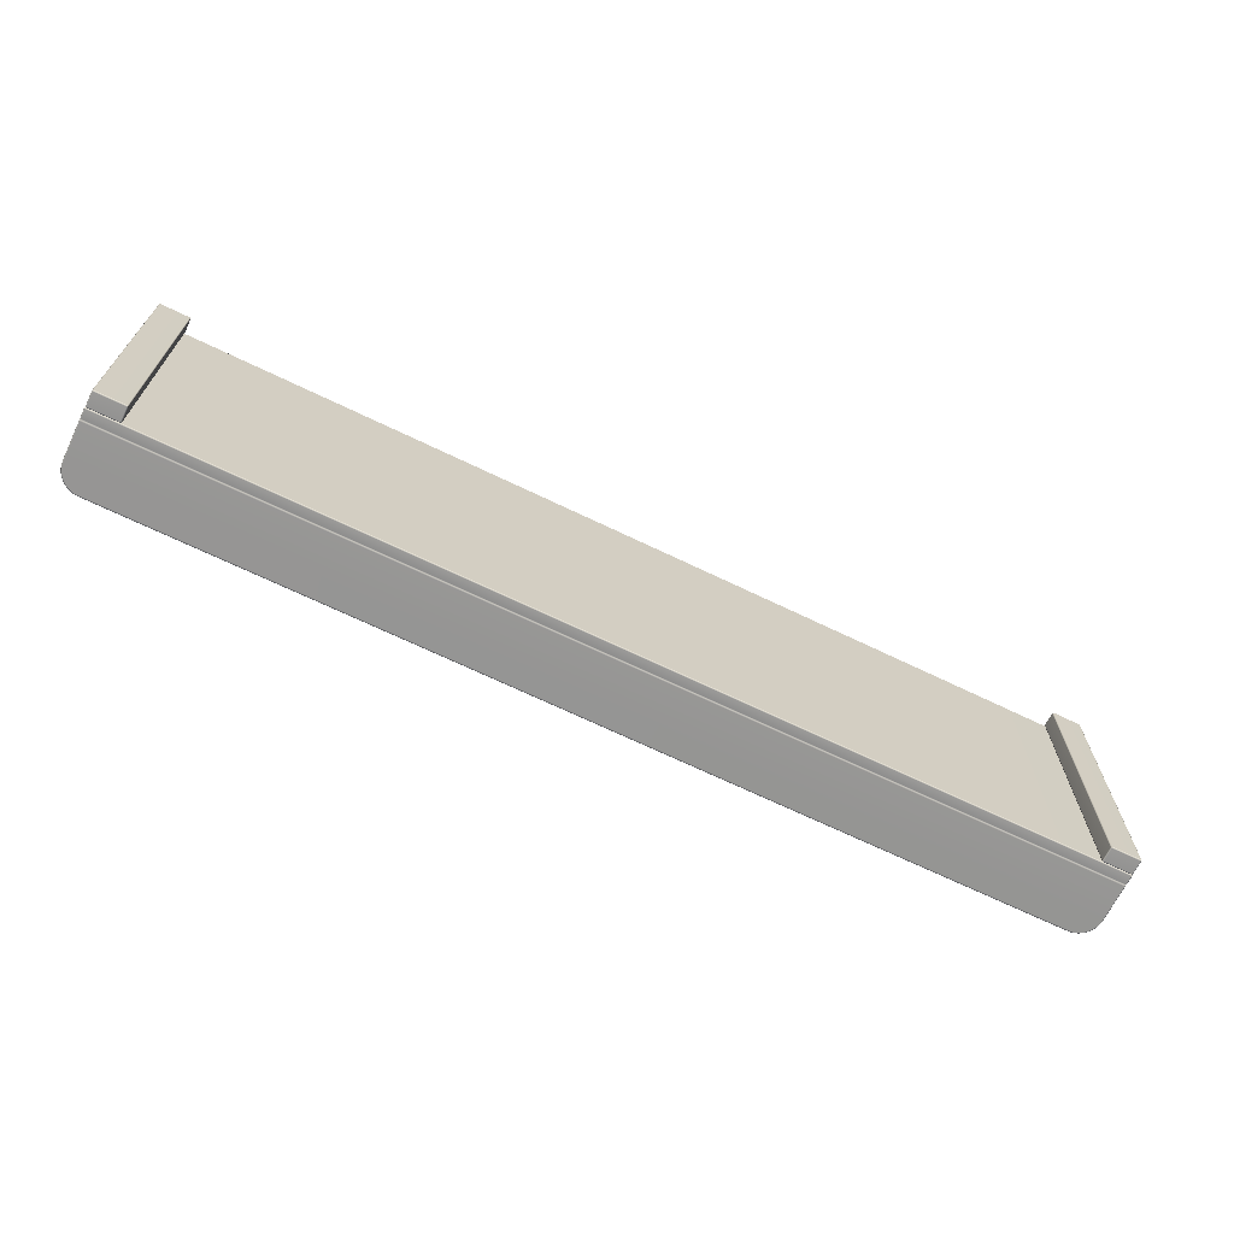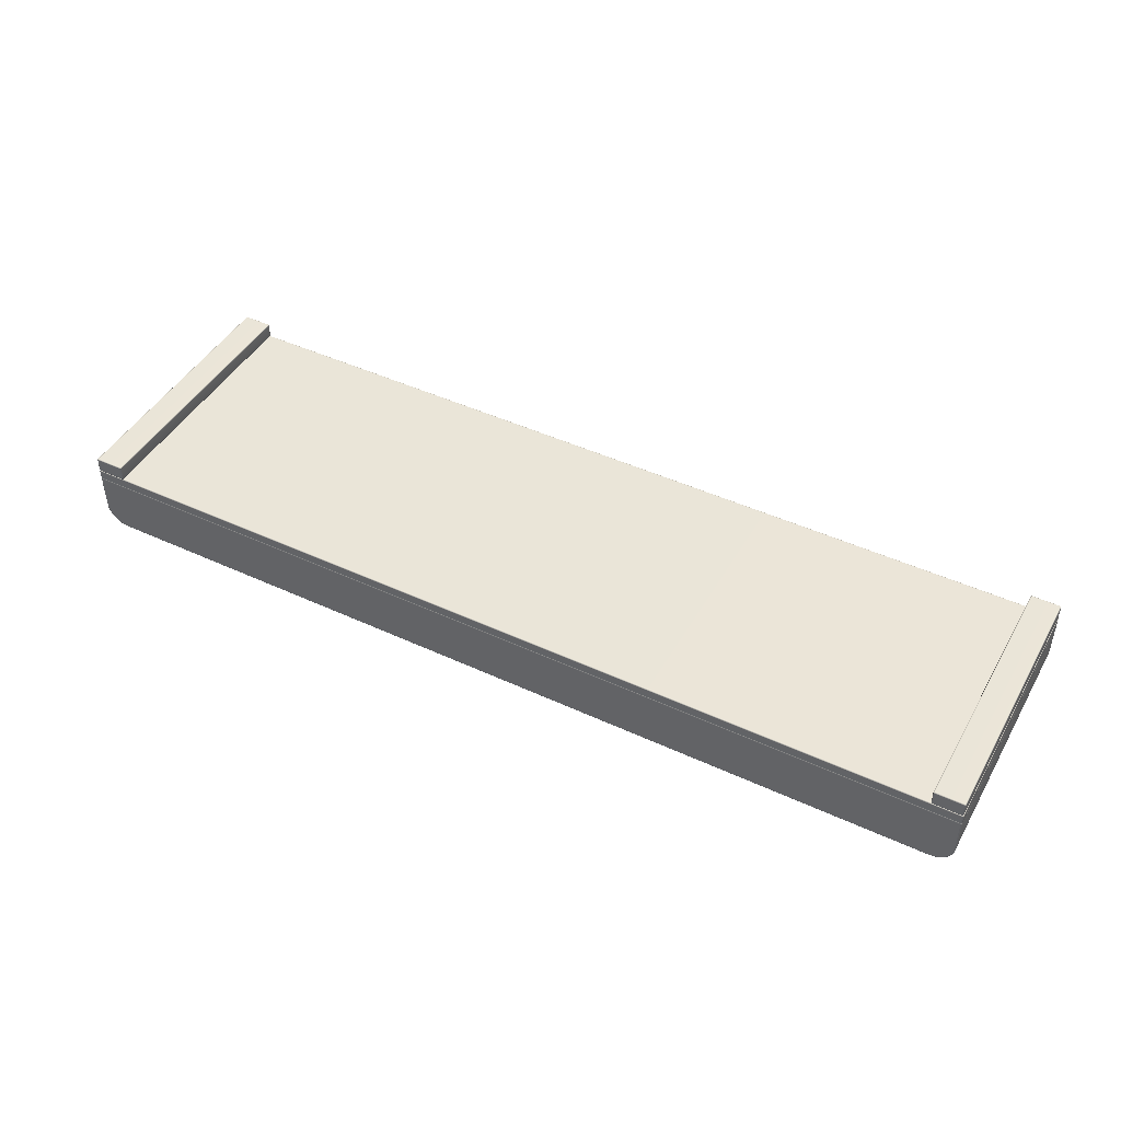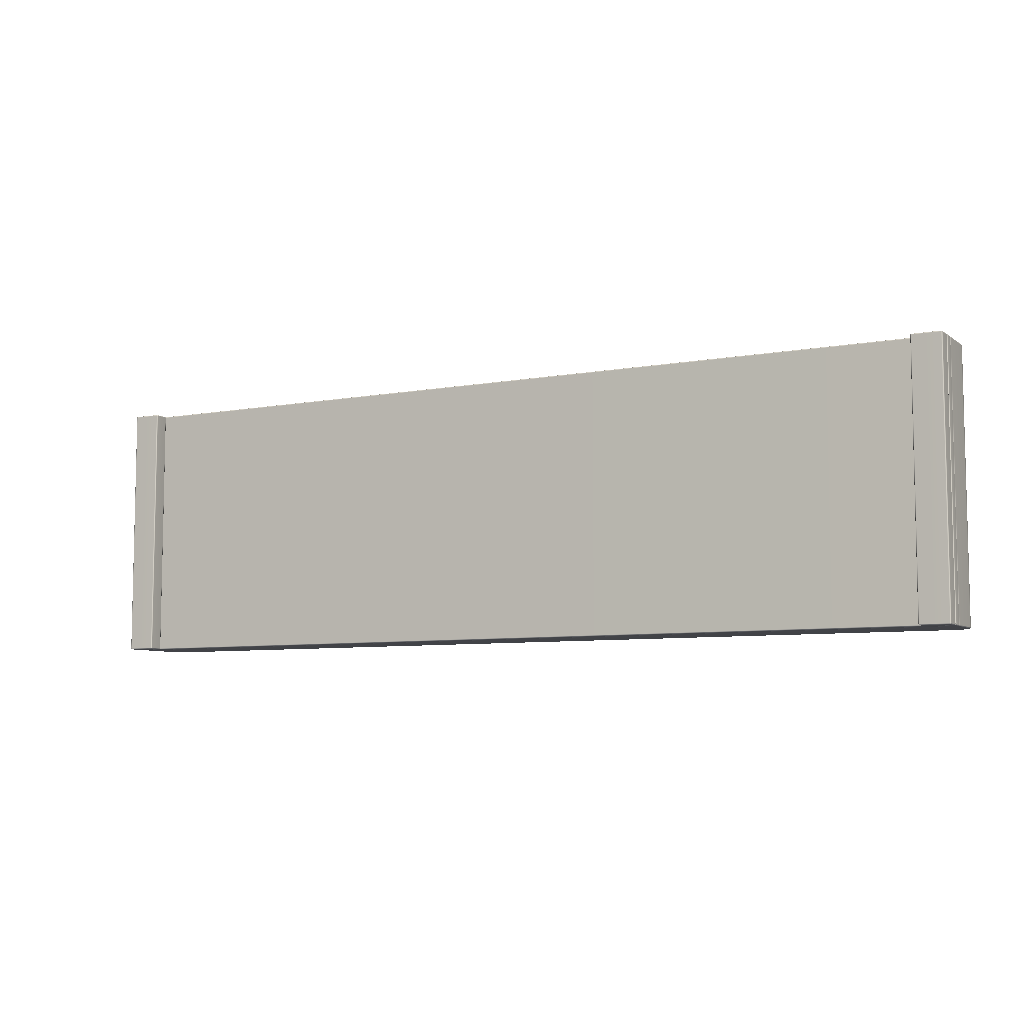
<metadata>
{"format":"obj","ext":"obj","renderer":"f3d","projection":"perspective","resolution":1024,"background":"white","views":[{"elev":-67.6,"azim":154.1,"up":"+Z"},{"elev":45.4,"azim":-151.8,"up":"+Y"},{"elev":-7.2,"azim":-151.6,"up":"+Z"}]}
</metadata>
<code>
g ENV_SY02_GX_Section01_Casing02_MO
v -29.24 -2.661 -240.4
v -28.97 -2.826 -223.5
v -28.97 -2.826 -240.4
v -29.24 -2.661 -223.5
v -29.46 -2.439 -240.4
v -29.23 -2.645 -240.4
v -29.44 -2.426 -240.4
v -29.63 -2.175 -240.4
v -29.61 -2.163 -240.4
v -29.46 -2.439 -223.5
v -29.73 -1.878 -240.4
v -29.71 -1.874 -240.4
v -29.44 -2.426 -223.5
v -29.23 -2.645 -223.5
v -29.61 -2.167 -223.5
v -29.63 -2.175 -223.5
v -29.71 -1.874 -223.5
v -29.73 -1.878 -223.5
v -29.75 -1.565 -223.5
v -29.77 -1.569 -240.4
v -29.75 -1.565 -240.4
v -29.77 -1.569 -223.5
v -29.75 0.7648 -223.5
v -29.77 0.7648 -240.4
v -29.75 0.7648 -240.4
v -29.72 0.8349 -240.4
v -29.73 0.8349 -240.4
v -29.77 0.7648 -223.5
v -29.73 0.8349 -223.5
v -29.72 0.8349 -223.5
v 28.97 -2.826 -240.4
v 28.97 -2.826 -223.5
v 29.24 -2.661 -223.5
v 29.24 -2.661 -240.4
v 29.46 -2.439 -223.5
v 29.23 -2.645 -223.5
v 29.44 -2.426 -223.5
v 29.63 -2.175 -223.5
v 29.61 -2.163 -223.5
v 29.46 -2.439 -240.4
v 29.73 -1.878 -223.5
v 29.71 -1.874 -223.5
v 29.44 -2.426 -240.4
v 29.23 -2.645 -240.4
v 29.61 -2.167 -240.4
v 29.63 -2.175 -240.4
v 29.71 -1.874 -240.4
v 29.73 -1.878 -240.4
v 29.75 -1.565 -240.4
v 29.77 -1.569 -223.5
v 29.75 -1.565 -223.5
v 29.77 -1.569 -240.4
v 29.75 0.7648 -240.4
v 29.77 0.7648 -223.5
v 29.75 0.7648 -223.5
v 29.72 0.8349 -223.5
v 29.73 0.8349 -223.5
v 29.77 0.7648 -240.4
v 29.73 0.8349 -240.4
v 29.72 0.8349 -240.4
v -28.97 -2.826 -223.5
v -29.24 -2.661 -223.5
v -29.23 -2.645 -223.5
v -28.97 -2.81 -223.5
v -28.68 -2.934 -223.5
v -28.67 -2.913 -223.5
v -28.97 -2.826 -240.4
v -28.36 -2.967 -223.5
v -28.36 -2.946 -223.5
v -28.68 -2.934 -240.4
v 28.36 -2.967 -223.5
v 28.36 -2.946 -223.5
v -28.36 -2.967 -240.4
v 28.68 -2.934 -223.5
v 28.67 -2.913 -223.5
v 28.36 -2.967 -240.4
v 28.97 -2.826 -223.5
v 28.97 -2.81 -223.5
v 29.24 -2.661 -223.5
v 29.23 -2.645 -223.5
v 28.68 -2.934 -240.4
v 28.97 -2.826 -240.4
v -28.36 -2.946 -240.4
v 28.36 -2.946 -240.4
v -28.67 -2.913 -240.4
v 28.67 -2.913 -240.4
v 28.97 -2.81 -240.4
v 29.23 -2.645 -240.4
v 29.24 -2.661 -240.4
v -28.97 -2.81 -240.4
v -29.24 -2.661 -240.4
v -29.23 -2.645 -240.4
v -29.75 1.511 -223.5
v -29.74 1.503 -223.5
v -29.75 1.462 -223.5
v -29.77 1.462 -223.5
v -29.77 1.462 -240.4
v -29.75 1.511 -240.4
v -29.77 0.905 -223.5
v -29.75 0.905 -223.5
v -29.72 0.8349 -223.5
v -29.73 0.8349 -223.5
v -29.77 0.905 -240.4
v -29.73 0.8349 -240.4
v -29.75 0.905 -240.4
v -29.72 0.8349 -240.4
v -29.75 1.462 -240.4
v -29.74 1.503 -240.4
v -29.75 1.462 -223.5
v -29.74 1.503 -223.5
v -29.7 1.511 -223.5
v -29.7 1.462 -223.5
v -29.75 0.905 -223.5
v 29.7 1.462 -223.5
v 29.7 1.511 -223.5
v -29.7 0.905 -223.5
v 29.7 0.905 -223.5
v -29.69 0.8349 -223.5
v -29.72 0.8349 -223.5
v 29.69 0.8349 -223.5
v 29.72 0.8349 -223.5
v 29.75 0.905 -223.5
v 29.75 1.462 -223.5
v 29.74 1.503 -223.5
v 29.75 1.511 -223.5
v 29.7 1.532 -223.5
v 29.75 1.511 -240.4
v -29.7 1.532 -223.5
v -29.7 1.511 -223.5
v 29.7 1.532 -240.4
v -29.75 1.511 -223.5
v -29.74 1.503 -223.5
v -29.7 1.532 -240.4
v -29.75 1.511 -240.4
v -29.7 1.511 -240.4
v -29.74 1.503 -240.4
v 29.7 1.511 -240.4
v 29.74 1.503 -240.4
v 29.75 1.462 -223.5
v 29.74 1.503 -223.5
v 29.75 1.511 -223.5
v 29.77 1.462 -223.5
v 29.75 0.905 -223.5
v 29.77 1.462 -240.4
v 29.75 1.511 -240.4
v 29.77 0.905 -223.5
v 29.75 1.462 -240.4
v 29.74 1.503 -240.4
v 29.77 0.905 -240.4
v 29.75 0.905 -240.4
v 29.72 0.8349 -240.4
v 29.73 0.8349 -240.4
v 29.73 0.8349 -223.5
v 29.72 0.8349 -223.5
v -29.7 1.511 -240.4
v -29.74 1.503 -240.4
v -29.75 1.462 -240.4
v -29.7 1.462 -240.4
v 29.7 1.511 -240.4
v -29.7 0.905 -240.4
v -29.75 0.905 -240.4
v -29.72 0.8349 -240.4
v -29.69 0.8349 -240.4
v 29.7 0.905 -240.4
v 29.69 0.8349 -240.4
v 29.7 1.462 -240.4
v 29.75 0.905 -240.4
v 29.72 0.8349 -240.4
v 29.75 1.462 -240.4
v 29.74 1.503 -240.4
v -29.75 0.7648 -240.4
v -29.69 0.8349 -240.4
v -29.72 0.8349 -240.4
v -29.7 0.7648 -240.4
v 29.69 0.8349 -240.4
v -29.7 -1.561 -240.4
v -29.75 -1.565 -240.4
v 29.7 0.7648 -240.4
v 29.72 0.8349 -240.4
v 29.75 0.7648 -240.4
v 29.75 -1.565 -240.4
v 29.7 -1.565 -240.4
v 29.71 -1.874 -240.4
v -29.66 -1.862 -240.4
v -29.71 -1.874 -240.4
v 29.66 -1.862 -240.4
v 29.61 -2.167 -240.4
v -29.56 -2.142 -240.4
v -29.61 -2.163 -240.4
v 29.56 -2.142 -240.4
v 29.44 -2.426 -240.4
v -29.41 -2.393 -240.4
v -29.44 -2.426 -240.4
v 29.41 -2.398 -240.4
v 29.23 -2.645 -240.4
v -29.2 -2.604 -240.4
v -29.23 -2.645 -240.4
v 29.19 -2.608 -240.4
v 28.97 -2.81 -240.4
v -28.95 -2.765 -240.4
v -28.97 -2.81 -240.4
v 28.94 -2.765 -240.4
v 28.67 -2.913 -240.4
v -28.67 -2.863 -240.4
v -28.67 -2.913 -240.4
v 28.66 -2.863 -240.4
v 28.36 -2.946 -240.4
v -28.36 -2.896 -240.4
v -28.36 -2.946 -240.4
v 28.36 -2.896 -240.4
v 29.75 0.7648 -223.5
v 29.69 0.8349 -223.5
v 29.72 0.8349 -223.5
v 29.7 0.7648 -223.5
v -29.69 0.8349 -223.5
v 29.7 -1.561 -223.5
v 29.75 -1.565 -223.5
v -29.7 0.7648 -223.5
v -29.72 0.8349 -223.5
v -29.75 0.7648 -223.5
v -29.75 -1.565 -223.5
v -29.7 -1.565 -223.5
v -29.71 -1.874 -223.5
v 29.66 -1.862 -223.5
v 29.71 -1.874 -223.5
v -29.66 -1.862 -223.5
v -29.61 -2.167 -223.5
v 29.56 -2.142 -223.5
v 29.61 -2.163 -223.5
v -29.56 -2.142 -223.5
v -29.44 -2.426 -223.5
v 29.41 -2.393 -223.5
v 29.44 -2.426 -223.5
v -29.41 -2.398 -223.5
v -29.23 -2.645 -223.5
v 29.2 -2.604 -223.5
v 29.23 -2.645 -223.5
v -29.2 -2.608 -223.5
v -28.97 -2.81 -223.5
v 28.95 -2.765 -223.5
v 28.97 -2.81 -223.5
v -28.94 -2.765 -223.5
v -28.67 -2.913 -223.5
v 28.67 -2.863 -223.5
v 28.67 -2.913 -223.5
v -28.66 -2.863 -223.5
v -28.36 -2.946 -223.5
v 28.36 -2.896 -223.5
v 28.36 -2.946 -223.5
v -28.36 -2.896 -223.5
v -27.86 1.552 -223.5
v -27.91 1.532 -240.4
v -27.91 1.532 -223.5
v -27.86 1.552 -240.4
v -27.84 1.602 -223.5
v -27.86 1.602 -223.5
v -27.87 1.565 -223.5
v -27.84 2.464 -223.5
v -27.86 2.464 -223.5
v -27.84 1.602 -240.4
v -27.84 2.464 -240.4
v -27.86 1.602 -240.4
v -27.87 1.565 -240.4
v -27.86 2.464 -240.4
v -27.86 2.513 -223.5
v -27.86 2.513 -240.4
v -27.87 2.505 -223.5
v -27.91 2.513 -223.5
v -27.91 2.534 -223.5
v -27.87 2.505 -240.4
v -27.91 2.513 -240.4
v -27.91 2.534 -240.4
v -29.67 2.534 -223.5
v -27.91 2.464 -240.4
v -27.86 1.602 -240.4
v -27.91 2.464 -223.4
v -29.67 2.513 -223.5
v -27.91 1.602 -223.4
v -27.86 1.602 -223.5
v -27.91 1.552 -223.5
v -27.87 1.565 -223.5
v -27.86 1.552 -223.5
v -27.91 1.532 -223.5
v -29.67 1.602 -223.4
v -29.67 1.552 -223.5
v -29.67 1.532 -223.5
v -29.72 1.552 -223.5
v -29.71 1.565 -223.5
v -29.72 1.602 -223.5
v -29.67 2.464 -223.4
v -29.72 2.464 -223.5
v -29.71 2.505 -223.5
v -29.72 2.513 -223.5
v -29.67 2.534 -240.4
v -29.67 2.513 -240.4
v -29.72 2.513 -240.4
v -29.74 2.464 -223.5
v -29.67 2.464 -240.4
v -29.74 1.602 -223.5
v -29.72 1.602 -223.5
v -29.72 1.552 -223.5
v -29.71 1.565 -223.5
v -29.74 1.602 -240.4
v -29.74 2.464 -240.4
v -29.72 1.552 -240.4
v -29.67 1.532 -223.5
v -29.67 1.532 -240.4
v -29.67 1.552 -240.4
v -29.71 1.565 -240.4
v -29.72 1.602 -240.4
v -29.72 2.464 -240.4
v -29.71 2.505 -240.4
v -29.67 1.602 -240.4
v -29.72 1.602 -240.4
v -27.91 1.602 -240.4
v -29.67 1.552 -240.4
v -29.71 1.565 -240.4
v -27.91 1.552 -240.4
v -27.87 1.565 -240.4
v -29.67 1.532 -240.4
v -27.86 1.552 -240.4
v -27.91 1.532 -240.4
v 27.86 1.552 -223.5
v 27.91 1.532 -223.5
v 27.91 1.532 -240.4
v 27.86 1.552 -240.4
v 27.84 1.602 -223.5
v 27.86 1.602 -223.5
v 27.87 1.565 -223.5
v 27.84 2.464 -223.5
v 27.86 2.464 -223.5
v 27.84 1.602 -240.4
v 27.84 2.464 -240.4
v 27.86 1.602 -240.4
v 27.87 1.565 -240.4
v 27.86 2.464 -240.4
v 27.86 2.513 -223.5
v 27.86 2.513 -240.4
v 27.87 2.505 -223.5
v 27.91 2.513 -223.5
v 27.91 2.534 -223.5
v 27.87 2.505 -240.4
v 27.91 2.513 -240.4
v 27.91 2.534 -240.4
v 29.67 2.534 -223.5
v 27.91 2.464 -240.4
v 27.86 1.602 -240.4
v 27.91 2.464 -223.4
v 29.67 2.513 -223.5
v 27.91 1.602 -223.4
v 27.86 1.602 -223.5
v 27.91 1.552 -223.5
v 27.87 1.565 -223.5
v 27.86 1.552 -223.5
v 27.91 1.532 -223.5
v 29.67 1.602 -223.4
v 29.67 1.552 -223.5
v 29.67 1.532 -223.5
v 29.72 1.552 -223.5
v 29.71 1.565 -223.5
v 29.72 1.602 -223.5
v 29.67 2.464 -223.4
v 29.72 2.464 -223.5
v 29.71 2.505 -223.5
v 29.72 2.513 -223.5
v 29.67 2.534 -240.4
v 29.67 2.513 -240.4
v 29.72 2.513 -240.4
v 29.74 2.464 -223.5
v 29.67 2.464 -240.4
v 29.74 1.602 -223.5
v 29.72 1.602 -223.5
v 29.72 1.552 -223.5
v 29.71 1.565 -223.5
v 29.74 1.602 -240.4
v 29.74 2.464 -240.4
v 29.72 1.552 -240.4
v 29.67 1.532 -223.5
v 29.67 1.532 -240.4
v 29.67 1.552 -240.4
v 29.71 1.565 -240.4
v 29.72 1.602 -240.4
v 29.72 2.464 -240.4
v 29.71 2.505 -240.4
v 29.67 1.602 -240.4
v 29.72 1.602 -240.4
v 27.91 1.602 -240.4
v 29.67 1.552 -240.4
v 29.71 1.565 -240.4
v 27.91 1.552 -240.4
v 27.87 1.565 -240.4
v 29.67 1.532 -240.4
v 27.86 1.552 -240.4
v 27.91 1.532 -240.4
g ENV_SY02_GX_Section01_Casing02_MO_0
f 3 2 1
f 2 4 1
f 1 4 5
f 1 5 6
f 5 7 6
f 5 8 7
f 8 9 7
f 4 10 5
f 5 10 8
f 8 11 9
f 11 12 9
f 13 10 4
f 14 13 4
f 13 15 10
f 10 16 8
f 15 16 10
f 8 16 11
f 15 17 16
f 17 18 16
f 16 18 11
f 18 17 19
f 12 11 20
f 11 18 20
f 21 12 20
f 22 18 19
f 18 22 20
f 22 19 23
f 21 20 24
f 25 21 24
f 26 25 24
f 27 26 24
f 22 28 20
f 28 24 20
f 27 24 28
f 28 22 23
f 29 27 28
f 29 28 23
f 30 29 23
f 33 32 31
f 34 33 31
f 35 33 34
f 36 33 35
f 37 36 35
f 37 35 38
f 39 37 38
f 40 35 34
f 38 35 40
f 39 38 41
f 42 39 41
f 40 34 43
f 34 44 43
f 40 43 45
f 46 38 40
f 46 40 45
f 41 38 46
f 46 45 47
f 48 46 47
f 48 41 46
f 48 47 49
f 42 41 50
f 50 41 48
f 51 42 50
f 52 48 49
f 52 50 48
f 52 49 53
f 51 50 54
f 55 51 54
f 56 55 54
f 57 56 54
f 50 52 58
f 54 50 58
f 57 54 58
f 58 52 53
f 59 57 58
f 59 58 53
f 60 59 53
f 63 62 61
f 64 63 61
f 64 61 65
f 66 64 65
f 65 61 67
f 66 65 68
f 69 66 68
f 70 65 67
f 68 65 70
f 68 71 69
f 71 72 69
f 73 68 70
f 71 68 73
f 71 74 72
f 74 75 72
f 76 71 73
f 74 71 76
f 75 74 77
f 78 75 77
f 78 77 79
f 80 78 79
f 77 74 81
f 81 74 76
f 82 77 81
f 73 70 83
f 83 84 73
f 84 76 73
f 70 85 83
f 84 86 76
f 86 81 76
f 70 67 85
f 81 86 87
f 82 81 87
f 82 87 88
f 89 82 88
f 67 90 85
f 67 91 90
f 91 92 90
f 95 94 93
f 96 95 93
f 97 96 93
f 98 97 93
f 96 99 95
f 99 100 95
f 100 99 101
f 99 102 101
f 99 96 103
f 99 103 102
f 96 97 103
f 103 104 102
f 103 105 104
f 105 103 97
f 105 106 104
f 107 105 97
f 97 98 107
f 98 108 107
f 111 110 109
f 112 111 109
f 109 113 112
f 112 114 111
f 114 115 111
f 113 116 112
f 117 114 112
f 116 117 112
f 118 116 113
f 119 118 113
f 116 118 120
f 117 116 120
f 117 120 121
f 122 117 121
f 117 122 123
f 114 117 123
f 114 123 115
f 123 124 115
f 115 124 125
f 126 115 125
f 126 125 127
f 115 126 128
f 129 115 128
f 130 126 127
f 128 126 130
f 128 131 129
f 131 132 129
f 131 128 133
f 133 128 130
f 134 131 133
f 133 135 134
f 133 130 135
f 135 136 134
f 130 137 135
f 130 127 137
f 127 138 137
f 141 140 139
f 142 141 139
f 139 143 142
f 141 142 144
f 145 141 144
f 143 146 142
f 144 142 146
f 144 147 145
f 147 148 145
f 144 149 147
f 149 144 146
f 149 150 147
f 150 149 151
f 149 152 151
f 149 146 152
f 146 153 152
f 146 143 153
f 143 154 153
f 157 156 155
f 158 157 155
f 155 159 158
f 158 160 157
f 160 161 157
f 161 160 162
f 160 163 162
f 160 164 163
f 160 158 164
f 164 165 163
f 159 166 158
f 158 166 164
f 164 167 165
f 167 164 166
f 167 168 165
f 169 167 166
f 166 159 169
f 159 170 169
f 173 172 171
f 172 174 171
f 172 175 174
f 174 176 171
f 176 177 171
f 175 178 174
f 174 178 176
f 175 179 178
f 179 180 178
f 180 181 178
f 181 182 178
f 178 182 176
f 181 183 182
f 176 184 177
f 176 182 184
f 184 185 177
f 183 186 182
f 182 186 184
f 183 187 186
f 185 184 188
f 184 186 188
f 189 185 188
f 187 190 186
f 186 190 188
f 187 191 190
f 189 188 192
f 188 190 192
f 193 189 192
f 191 194 190
f 190 194 192
f 191 195 194
f 193 192 196
f 192 194 196
f 197 193 196
f 195 198 194
f 194 198 196
f 195 199 198
f 197 196 200
f 196 198 200
f 201 197 200
f 199 202 198
f 198 202 200
f 199 203 202
f 201 200 204
f 200 202 204
f 205 201 204
f 203 206 202
f 202 206 204
f 206 203 207
f 205 204 208
f 204 206 208
f 209 205 208
f 210 207 209
f 210 206 207
f 208 210 209
f 206 210 208
f 213 212 211
f 212 214 211
f 212 215 214
f 214 216 211
f 216 217 211
f 215 218 214
f 218 215 219
f 220 218 219
f 220 221 218
f 218 222 214
f 221 222 218
f 222 216 214
f 221 223 222
f 216 224 217
f 224 216 222
f 224 225 217
f 223 226 222
f 226 224 222
f 226 223 227
f 224 228 225
f 228 224 226
f 228 229 225
f 230 226 227
f 230 228 226
f 230 227 231
f 228 232 229
f 232 228 230
f 232 233 229
f 234 230 231
f 234 232 230
f 234 231 235
f 232 236 233
f 236 232 234
f 236 237 233
f 238 234 235
f 238 236 234
f 238 235 239
f 236 240 237
f 240 236 238
f 240 241 237
f 242 238 239
f 242 240 238
f 242 239 243
f 240 244 241
f 244 240 242
f 244 245 241
f 246 242 243
f 246 244 242
f 246 243 247
f 245 244 248
f 248 244 246
f 249 245 248
f 247 249 250
f 250 246 247
f 249 248 250
f 250 248 246
f 253 252 251
f 252 254 251
f 251 254 255
f 255 256 251
f 256 257 251
f 255 258 256
f 258 259 256
f 254 260 255
f 261 258 255
f 260 261 255
f 260 254 262
f 254 263 262
f 260 262 264
f 261 260 264
f 258 261 265
f 258 265 259
f 261 264 266
f 261 266 265
f 265 267 259
f 268 267 265
f 259 267 268
f 265 266 269
f 269 268 265
f 264 270 266
f 266 270 271
f 271 270 264
f 266 272 269
f 272 266 271
f 268 269 273
f 269 272 273
f 274 271 264
f 264 275 274
f 276 259 268
f 277 268 273
f 276 268 277
f 259 276 278
f 279 259 278
f 278 280 279
f 280 281 279
f 282 281 280
f 283 282 280
f 278 276 284
f 280 278 284
f 283 280 285
f 285 280 284
f 286 283 285
f 286 285 287
f 285 288 287
f 289 288 285
f 284 289 285
f 276 290 284
f 284 290 289
f 290 276 277
f 290 291 289
f 290 277 291
f 277 292 291
f 293 292 277
f 291 292 293
f 273 293 277
f 273 294 293
f 272 294 273
f 294 272 295
f 272 271 295
f 294 296 293
f 294 295 296
f 297 291 293
f 293 296 297
f 295 271 298
f 271 274 298
f 291 297 299
f 300 291 299
f 299 301 300
f 301 302 300
f 299 297 303
f 299 303 301
f 296 304 297
f 297 304 303
f 303 305 301
f 301 305 306
f 305 307 306
f 307 305 308
f 305 309 308
f 310 309 305
f 303 310 305
f 310 303 304
f 311 310 304
f 304 296 311
f 296 312 311
f 295 312 296
f 311 312 295
f 298 311 295
f 298 313 311
f 313 314 311
f 315 313 298
f 274 315 298
f 275 315 274
f 313 316 314
f 313 315 316
f 316 317 314
f 315 275 318
f 315 318 316
f 275 319 318
f 316 318 320
f 318 319 321
f 318 322 320
f 322 318 321
f 325 324 323
f 326 325 323
f 326 323 327
f 328 327 323
f 329 328 323
f 330 327 328
f 331 330 328
f 332 326 327
f 330 333 327
f 333 332 327
f 326 332 334
f 335 326 334
f 334 332 336
f 332 333 336
f 333 330 337
f 337 330 331
f 336 333 338
f 338 333 337
f 339 337 331
f 339 340 337
f 339 331 340
f 338 337 341
f 340 341 337
f 342 336 338
f 342 338 343
f 342 343 336
f 344 338 341
f 338 344 343
f 341 340 345
f 344 341 345
f 343 346 336
f 347 336 346
f 331 348 340
f 340 349 345
f 340 348 349
f 348 331 350
f 331 351 350
f 352 350 351
f 353 352 351
f 353 354 352
f 354 355 352
f 348 350 356
f 350 352 356
f 352 355 357
f 352 357 356
f 355 358 357
f 357 358 359
f 360 357 359
f 360 361 357
f 361 356 357
f 362 348 356
f 362 356 361
f 348 362 349
f 363 362 361
f 349 362 363
f 364 349 363
f 364 365 349
f 364 363 365
f 365 345 349
f 366 345 365
f 366 344 345
f 344 366 367
f 343 344 367
f 368 366 365
f 367 366 368
f 363 369 365
f 368 365 369
f 343 367 370
f 346 343 370
f 369 363 371
f 363 372 371
f 373 371 372
f 374 373 372
f 369 371 375
f 375 371 373
f 376 368 369
f 376 369 375
f 377 375 373
f 377 373 378
f 379 377 378
f 377 379 380
f 381 377 380
f 381 382 377
f 382 375 377
f 375 382 376
f 382 383 376
f 368 376 383
f 384 368 383
f 384 367 368
f 384 383 367
f 383 370 367
f 385 370 383
f 386 385 383
f 385 387 370
f 387 346 370
f 387 347 346
f 388 385 386
f 387 385 388
f 389 388 386
f 347 387 390
f 390 387 388
f 391 347 390
f 390 388 392
f 391 390 393
f 394 390 392
f 390 394 393

</code>
